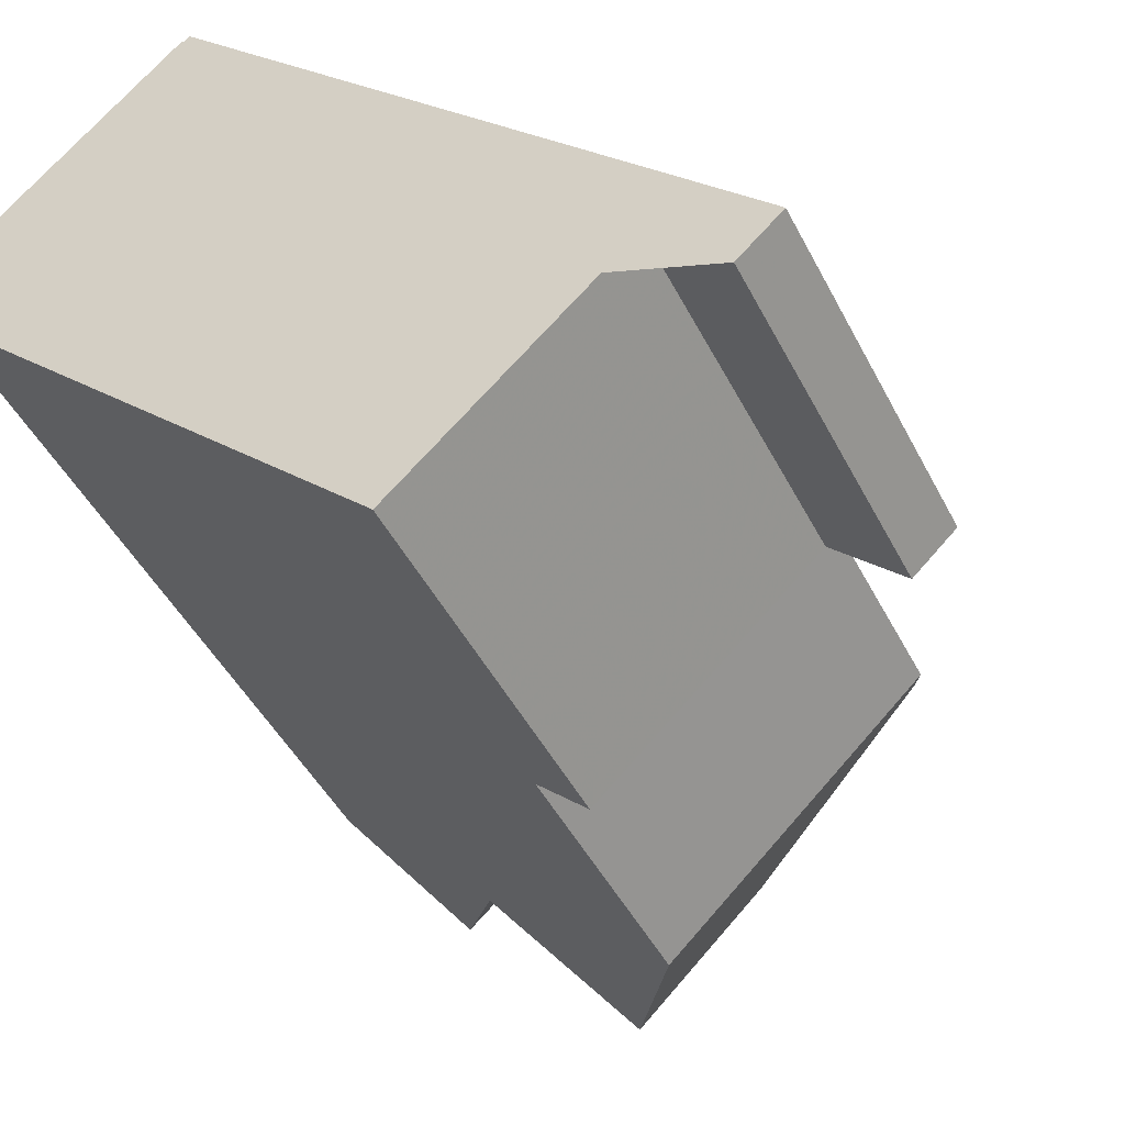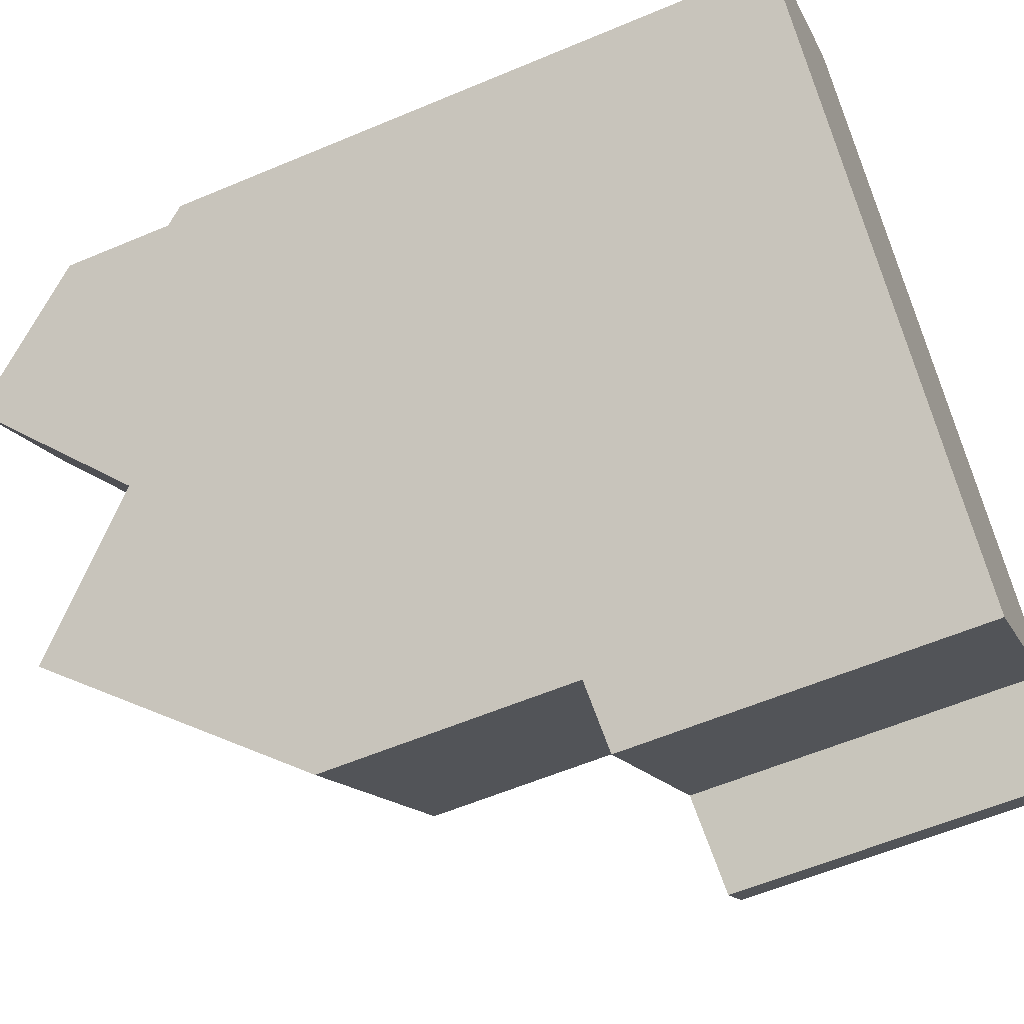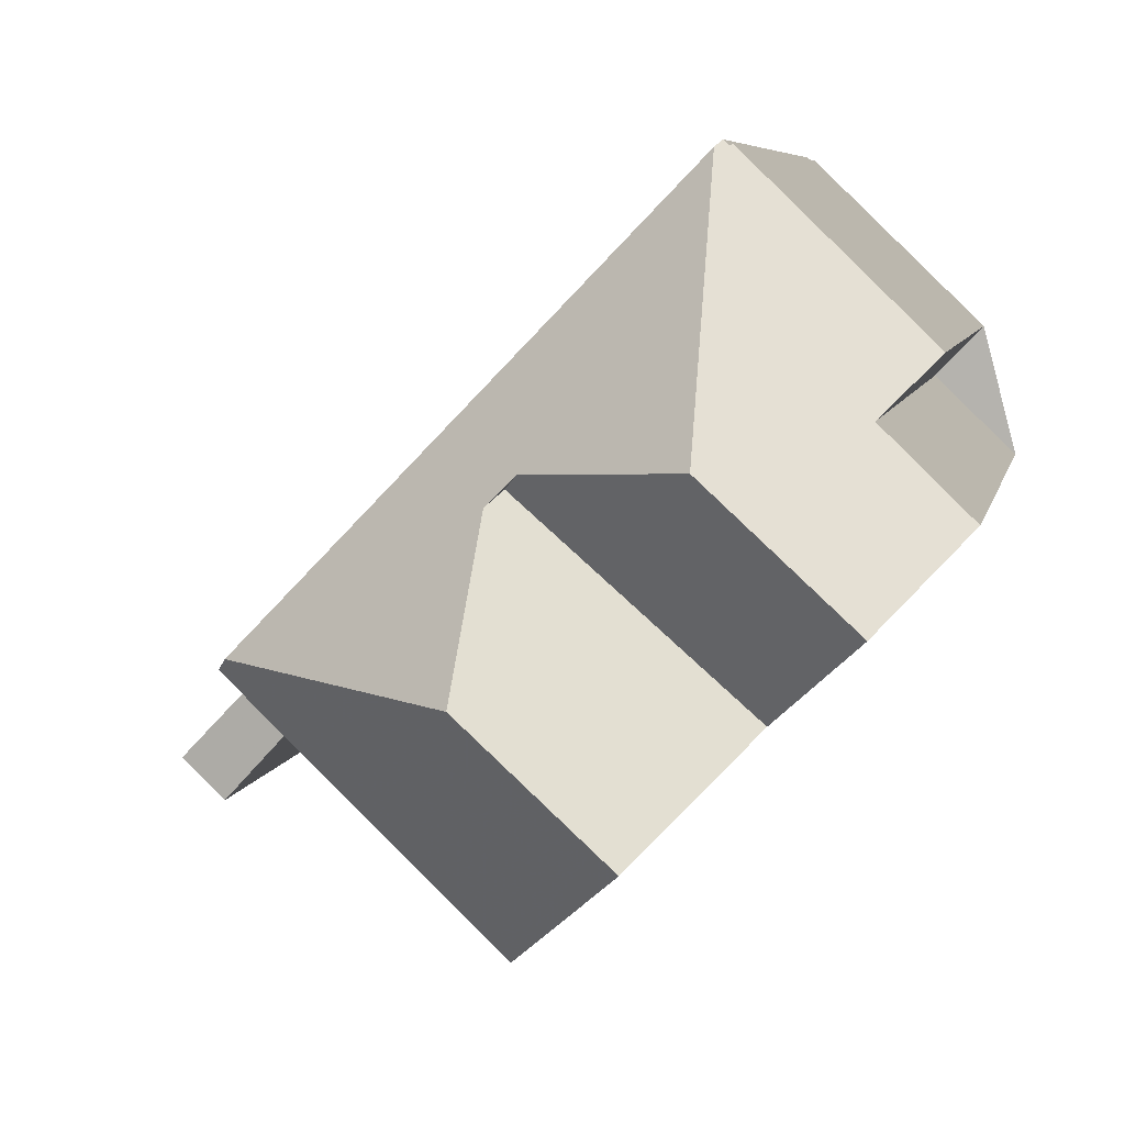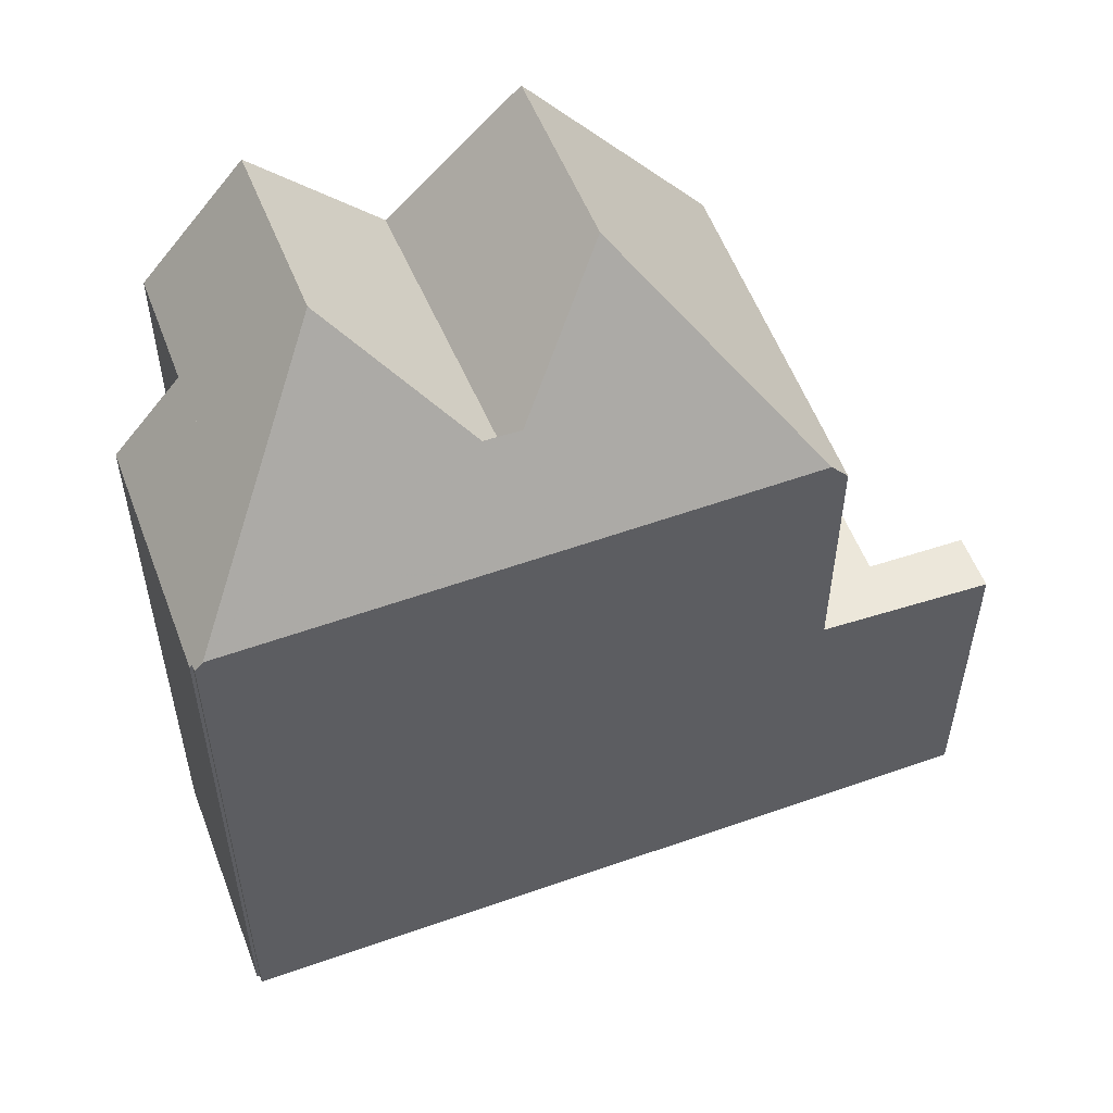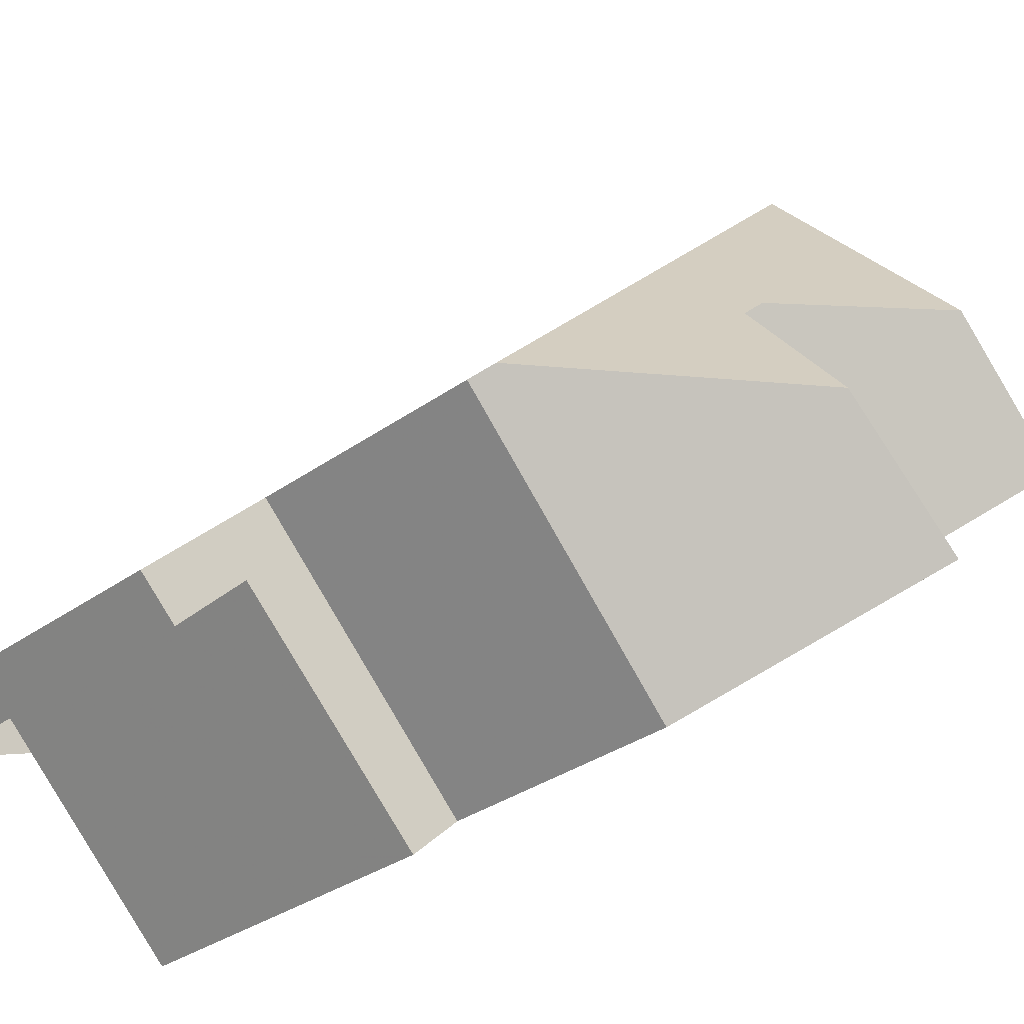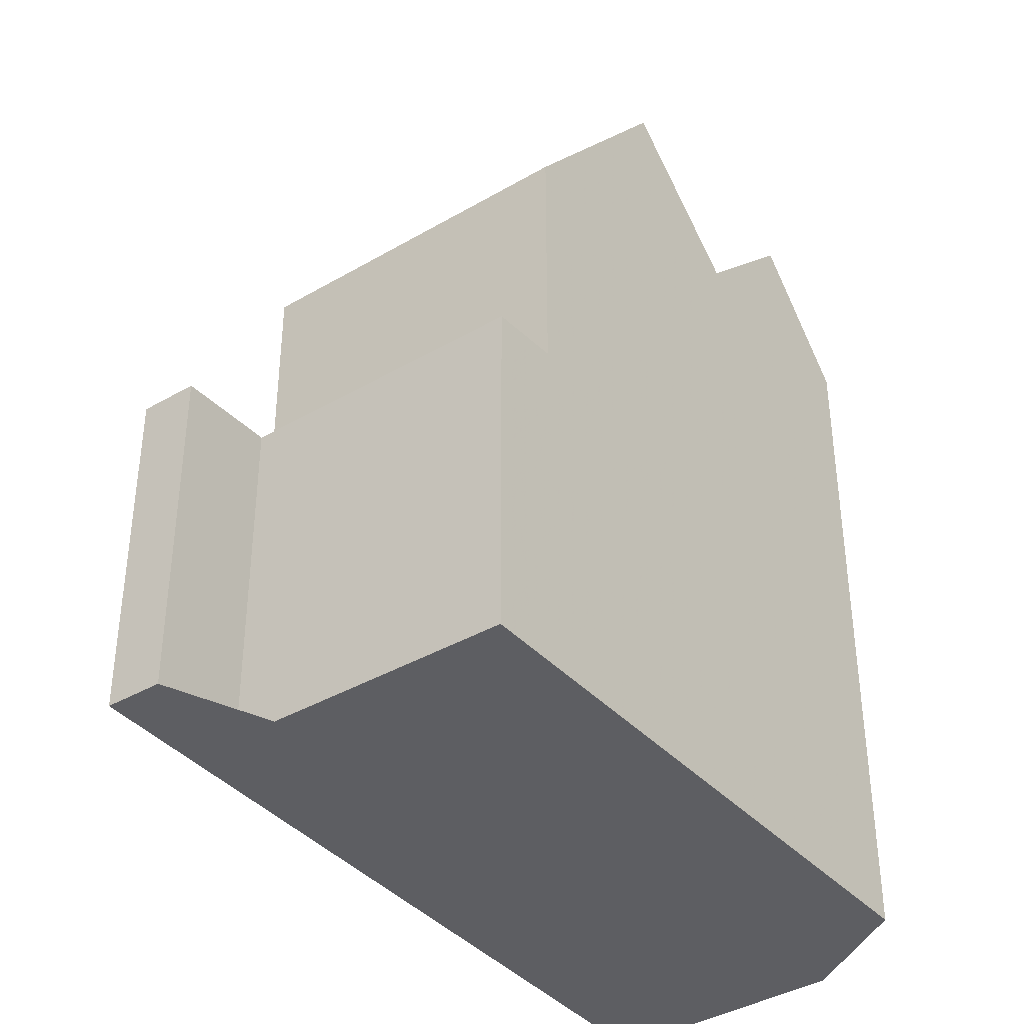
<metadata>
{"format":"obj","ext":"obj","renderer":"f3d","projection":"perspective","resolution":1024,"background":"white","views":[{"elev":-45.8,"azim":-154.2,"up":"+Y"},{"elev":-59.0,"azim":113.5,"up":"+Y"},{"elev":6.5,"azim":10.8,"up":"+Y"},{"elev":56.4,"azim":-154.4,"up":"+Z"},{"elev":-33.2,"azim":-45.6,"up":"+Y"},{"elev":-39.4,"azim":-7.4,"up":"+Z"}]}
</metadata>
<code>
v 77.33 142.9 4.824
v 74.41 145.7 4.751
v 74.38 145.7 4.812
v 74.29 145.8 4.809
v 77.9 140.7 6.291
v 76.51 142.1 6.257
v 64.89 136.1 -0.05142
v 65.6 135.4 -0.04783
v 66.8 136.7 0.07542
v 70.42 133.3 0.09375
v 67.22 138.5 5.029
v 74.19 145.7 4.981
v 71.24 138.4 8.403
v 71.37 142.8 5
v 69.79 141.2 5.011
v 71.32 141.3 6.168
v 74.4 141.5 8.487
v 67.3 138.5 5.09
v 69.87 141.2 5.072
v 71.37 142.7 5.061
v 74.19 145.6 5.042
v 74.19 145.6 5.08
v 74.17 145.6 5.042
v 74.13 145.6 4.981
v 67.22 138.5 5.029
v 74.19 145.7 4.981
v 71.24 138.4 8.403
v 73.51 136.4 8.517
v 71.28 134.2 4.588
v 67.01 138.3 4.642
v 74.4 141.5 8.487
v 76.63 139.5 8.459
v 71.31 140.9 6.489
v 71.24 138.4 8.403
v 73.51 136.4 8.517
v 75.13 138 6.278
v 74.4 141.5 8.487
v 76.63 139.5 8.459
v 75.13 138 6.278
v 71.28 134.2 0.7043
v 67.01 138.3 0.8965
v 71.54 141.1 6.174
v 66.47 137.7 0.1089
v 70.89 133.8 0.1402
v 71.76 141.3 6.5
v 71.28 134.2 0.1789
v 67.01 138.3 0.1627
v 67.05 138.2 0.1629
v 67.05 138.2 0.8948
v 64.93 136.1 -0.05123
v 66.51 137.7 0.1091
v 67.05 138.2 4.642
v 67.3 138.5 5.09
v 74.19 145.6 5.042
v 74.33 145.8 4.81
v 74.19 145.6 5.08
v 77.18 142.8 5.085
v 77.49 141.1 6.281
v 76.24 139.8 8.464
v 74.75 138.3 6.267
v 71 134.4 0.1778
v 71 134.4 0.7169
v 70.15 133.6 0.0924
v 70.61 134 0.1382
v 74.75 138.3 6.267
v 73.17 136.7 8.5
v 76.24 139.8 8.464
v 73.17 136.7 8.5
v 71 134.4 4.591
v 76.51 142.1 6.257
v 75.24 140.8 8.476
v 73.73 139.2 6.238
v 70.02 135.4 0.1741
v 70.02 135.4 0.7609
v 72.16 137.6 8.449
v 70.02 135.4 4.604
v 69.16 134.5 0.08739
v 69.6 134.9 0.131
v 73.73 139.2 6.238
v 72.16 137.6 8.449
v 75.24 140.8 8.476
v 74.23 145 5.597
v 74.53 145.3 5.081
v 67.26 138 0.8854
v 67.26 138 0.1637
v 67.26 138 4.639
v 66.72 137.5 0.1106
v 65.1 135.9 -0.05038
v 74.23 145 5.597
v 67.71 138.5 5.437
v 67.71 138.5 5.437
v 70.44 141.2 5.504
v 71.35 142.1 5.526
v 74.72 145.4 4.759
v 77.86 140.7 6.365
v 77.45 141.1 6.355
v 76.47 142 6.33
v 74.27 144.2 6.275
v 73.5 144.9 5.047
v 73.83 144.6 5.587
v 74.27 144.2 6.275
v 73.46 144.9 4.986
v 71 134.4 4.591
v 71.28 134.2 4.588
v 70.02 135.4 4.604
v 67.05 138.2 4.642
v 67.26 138 4.639
v 71 134.4 0.1778
v 71.28 134.2 0.1789
v 70.02 135.4 0.1741
v 67.05 138.2 0.1629
v 67.26 138 0.1637
v 67.01 138.3 0.1627
v 67.01 138.3 4.642
v 70.56 134 0.1334
v 70.83 133.7 0.1345
v 69.58 134.9 0.1298
v 66.61 137.8 0.1185
v 66.81 137.6 0.1193
v 69.23 135.3 0.1284
v 66.57 137.8 0.1184
v 65.12 135.9 -0.04787
v 64.95 136.1 -0.04873
v 65.63 135.5 -0.0453
v 64.91 136.1 -0.04892
v 71.31 140.9 6.489
v 71.54 141.1 6.174
v 74.28 143.8 6.562
v 74.45 144 6.28
v 67.87 137.5 0.8578
v 67.87 137.5 0.166
v 67.87 137.5 4.631
v 75.15 144.7 5.082
v 75.33 144.9 4.774
v 74.28 143.8 6.562
v 67.87 137.5 0.166
v 71.76 141.3 6.5
v 67.42 137 0.1216
v 67.87 137.5 4.631
v 67.35 136.9 0.1151
v 71.54 141.1 6.174
v 68.89 138.5 6.43
v 71.76 141.3 6.5
v 68.89 138.5 6.43
v 66.96 136.6 0.07623
v 71.31 140.9 6.489
v 70.43 133.3 0.0943
v 70.16 133.6 0.09294
v 69.17 134.5 0.08793
v 66.35 137.1 0.07363
v 66.15 137.3 0.07265
v 66.97 136.6 0.07678
v 66.11 137.4 0.07245
v 75.33 144.9 4.774
v 77.33 142.9 4.824
v 77.33 142.9 -5.977
v 75.33 144.9 -5.977
v 74.38 145.7 4.812
v 74.41 145.7 4.751
v 74.41 145.7 -5.977
v 74.38 145.7 -5.977
v 74.33 145.8 4.81
v 74.38 145.7 4.812
v 74.38 145.7 -5.977
v 74.33 145.8 -5.977
v 74.19 145.7 4.981
v 74.29 145.8 4.809
v 74.29 145.8 -5.977
v 74.19 145.7 -5.977
v 77.49 141.1 6.281
v 77.9 140.7 6.291
v 77.9 140.7 -5.977
v 77.49 141.1 -5.977
v 77.18 142.8 5.085
v 76.51 142.1 6.257
v 76.51 142.1 -5.977
v 77.18 142.8 -5.977
v 64.93 136.1 -0.05123
v 64.89 136.1 -0.05142
v 64.89 136.1 -5.977
v 64.93 136.1 -5.977
v 65.63 135.5 -0.0453
v 65.6 135.4 -0.04783
v 65.6 135.4 -5.977
v 65.63 135.5 -5.977
v 66.96 136.6 0.07623
v 66.8 136.7 0.07542
v 66.8 136.7 -5.977
v 66.96 136.6 -5.977
v 70.43 133.3 0.0943
v 70.42 133.3 0.09375
v 70.42 133.3 -5.977
v 70.43 133.3 -5.977
v 74.13 145.6 4.981
v 74.19 145.7 4.981
v 74.19 145.7 -5.977
v 74.13 145.6 -5.977
v 69.79 141.2 5.011
v 71.37 142.8 5
v 71.37 142.8 -5.977
v 69.79 141.2 -5.977
v 67.22 138.5 5.029
v 69.79 141.2 5.011
v 69.79 141.2 -5.977
v 67.22 138.5 -5.977
v 73.46 144.9 4.986
v 74.13 145.6 4.981
v 74.13 145.6 -5.977
v 73.46 144.9 -5.977
v 67.01 138.3 4.642
v 67.22 138.5 5.029
v 67.22 138.5 -5.977
v 67.01 138.3 -5.977
v 75.13 138 6.278
v 73.51 136.4 8.517
v 73.51 136.4 -5.977
v 75.13 138 -5.977
v 76.63 139.5 8.459
v 75.13 138 6.278
v 75.13 138 -5.977
v 76.63 139.5 -5.977
v 77.86 140.7 6.365
v 76.63 139.5 8.459
v 76.63 139.5 -5.977
v 77.86 140.7 -5.977
v 66.11 137.4 0.07245
v 66.47 137.7 0.1089
v 66.47 137.7 -5.977
v 66.11 137.4 -5.977
v 71.28 134.2 0.1789
v 70.89 133.8 0.1402
v 70.89 133.8 -5.977
v 71.28 134.2 -5.977
v 65.1 135.9 -0.05038
v 64.93 136.1 -0.05123
v 64.93 136.1 -5.977
v 65.1 135.9 -5.977
v 74.29 145.8 4.809
v 74.33 145.8 4.81
v 74.33 145.8 -5.977
v 74.29 145.8 -5.977
v 77.33 142.9 4.824
v 77.18 142.8 5.085
v 77.18 142.8 -5.977
v 77.33 142.9 -5.977
v 76.51 142.1 6.257
v 77.49 141.1 6.281
v 77.49 141.1 -5.977
v 76.51 142.1 -5.977
v 70.42 133.3 0.09375
v 70.15 133.6 0.0924
v 70.15 133.6 -5.977
v 70.42 133.3 -5.977
v 76.51 142.1 6.257
v 76.51 142.1 6.257
v 76.51 142.1 -5.977
v 76.51 142.1 -5.977
v 70.15 133.6 0.0924
v 69.16 134.5 0.08739
v 69.16 134.5 -5.977
v 70.15 133.6 -5.977
v 65.6 135.4 -0.04783
v 65.1 135.9 -0.05038
v 65.1 135.9 -5.977
v 65.6 135.4 -5.977
v 74.41 145.7 4.751
v 74.72 145.4 4.759
v 74.72 145.4 -5.977
v 74.41 145.7 -5.977
v 77.9 140.7 6.291
v 77.86 140.7 6.365
v 77.86 140.7 -5.977
v 77.9 140.7 -5.977
v 71.37 142.8 5
v 73.46 144.9 4.986
v 73.46 144.9 -5.977
v 71.37 142.8 -5.977
v 73.51 136.4 8.517
v 71.28 134.2 4.588
v 71.28 134.2 -5.977
v 73.51 136.4 -5.977
v 66.57 137.8 0.1184
v 67.01 138.3 0.1627
v 67.01 138.3 -5.977
v 66.57 137.8 -5.977
v 70.89 133.8 0.1402
v 70.83 133.7 0.1345
v 70.83 133.7 -5.977
v 70.89 133.8 -5.977
v 66.47 137.7 0.1089
v 66.57 137.8 0.1184
v 66.57 137.8 -5.977
v 66.47 137.7 -5.977
v 66.8 136.7 0.07542
v 65.63 135.5 -0.0453
v 65.63 135.5 -5.977
v 66.8 136.7 -5.977
v 64.89 136.1 -0.05142
v 64.91 136.1 -0.04892
v 64.91 136.1 -5.977
v 64.89 136.1 -5.977
v 74.72 145.4 4.759
v 75.33 144.9 4.774
v 75.33 144.9 -5.977
v 74.72 145.4 -5.977
v 69.16 134.5 0.08739
v 66.96 136.6 0.07623
v 66.96 136.6 -5.977
v 69.16 134.5 -5.977
v 70.83 133.7 0.1345
v 70.43 133.3 0.0943
v 70.43 133.3 -5.977
v 70.83 133.7 -5.977
v 64.91 136.1 -0.04892
v 66.11 137.4 0.07245
v 66.11 137.4 -5.977
v 64.91 136.1 -5.977
v 76.51 142.1 -5.977
v 77.9 140.7 -5.977
v 70.42 133.3 -5.977
v 66.8 136.7 -5.977
v 65.6 135.4 -5.977
v 64.89 136.1 -5.977
v 74.29 145.8 -5.977
v 74.38 145.7 -5.977
v 74.41 145.7 -5.977
v 77.33 142.9 -5.977
f 99 23 24 102
f 20 14 15 19
f 19 15 11 18
f 142 13 146
f 92 16 93
f 101 89 100
f 22 21 23
f 23 21 12 24
f 68 28 39 60
f 69 29 40 62
f 141 79 81 31 143
f 45 33 42
f 106 53 25 114
f 94 2 3 55 54 56 83
f 62 40 46 61
f 125 7 50 123
f 48 47 41 49
f 117 78 120
f 49 41 30 52
f 139 105 80 34 144
f 55 4 26 54
f 96 59 38 95
f 97 71 59 96
f 74 62 61 73
f 116 44 64 115
f 104 35 66 103
f 75 68 60 72
f 76 69 62 74
f 65 36 32 67
f 83 56 82
f 85 48 49 84
f 84 49 52 86
f 115 64 78 117
f 103 66 80 105
f 79 65 67 81
f 129 98 128
f 131 85 84 130
f 130 84 86 132
f 123 50 88 122
f 107 91 53 106
f 92 19 18 90
f 93 20 19 92
f 100 89 22 23 99
f 134 94 83 133
f 95 5 58 96
f 96 58 70 97
f 133 83 82 98 129
f 99 20 93 100
f 102 14 20 99
f 137 17 135
f 108 64 44 109
f 110 78 64 108
f 119 112 111 118
f 138 120 78 110 136
f 118 111 113 121
f 148 63 10 147
f 149 77 63 148
f 118 51 87 119
f 140 120 138
f 121 43 51 118
f 122 88 8 124
f 151 123 122 150
f 152 145 77 149
f 153 125 123 151
f 126 27 75 72 127
f 128 37 71 97 129
f 130 74 73 131
f 132 76 74 130
f 133 57 1 134
f 129 97 70 6 57 133
f 135 101 100 93 16 137
f 136 112 119 138
f 138 119 87 140
f 144 91 107 139
f 150 122 124 9 145 152
f 137 16 146
f 146 16 92 90 142
f 147 116 115 148
f 148 115 117 149
f 150 87 51 151
f 149 117 120 140 152
f 151 51 43 153
f 152 140 87 150
f 155 156 157 154
f 159 160 161 158
f 163 164 165 162
f 167 168 169 166
f 171 172 173 170
f 175 176 177 174
f 179 180 181 178
f 183 184 185 182
f 187 188 189 186
f 191 192 193 190
f 195 196 197 194
f 199 200 201 198
f 203 204 205 202
f 207 208 209 206
f 211 212 213 210
f 215 216 217 214
f 219 220 221 218
f 223 224 225 222
f 227 228 229 226
f 231 232 233 230
f 235 236 237 234
f 239 240 241 238
f 243 244 245 242
f 247 248 249 246
f 251 252 253 250
f 255 256 257 254
f 259 260 261 258
f 263 264 265 262
f 267 268 269 266
f 271 272 273 270
f 275 276 277 274
f 279 280 281 278
f 283 284 285 282
f 287 288 289 286
f 291 292 293 290
f 295 296 297 294
f 299 300 301 298
f 303 304 305 302
f 307 308 309 306
f 311 312 313 310
f 315 316 317 314
f 319 320 321 322 323 324 325 326 327 318

</code>
